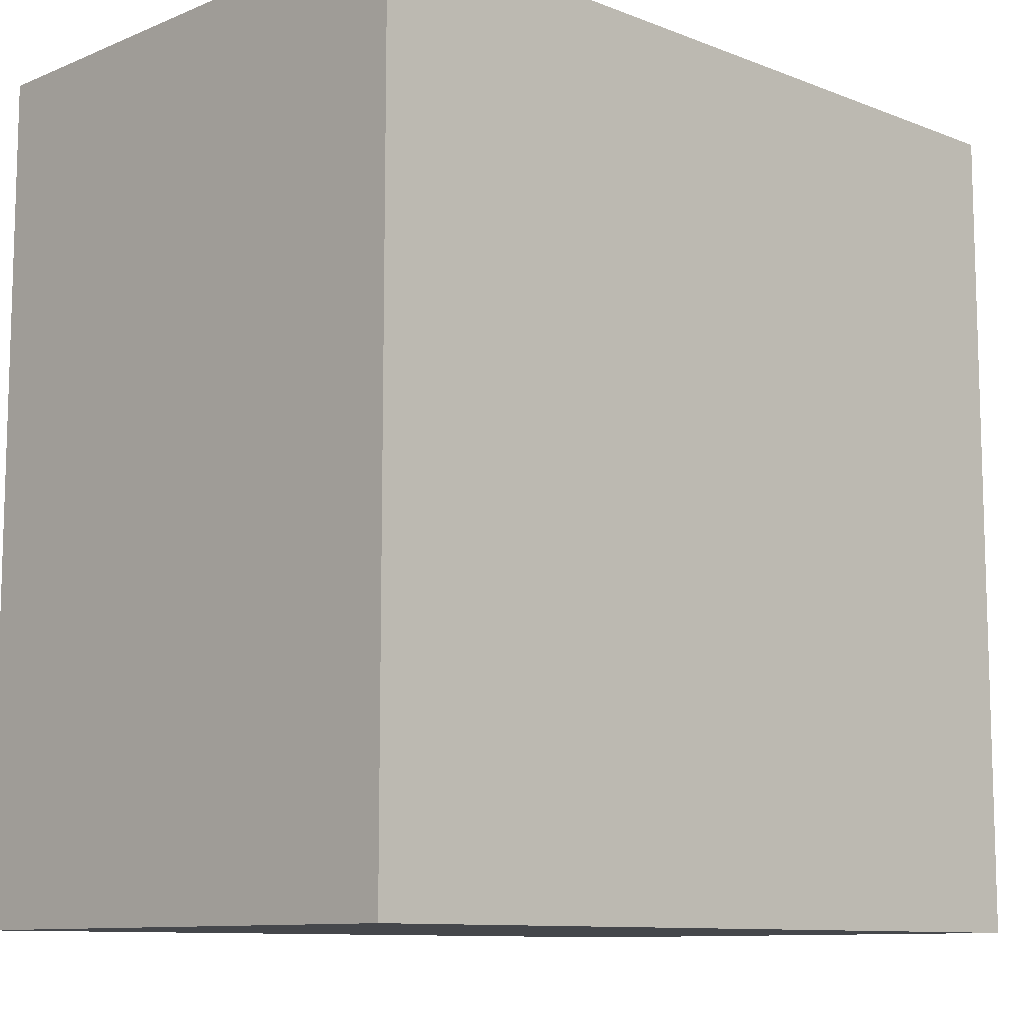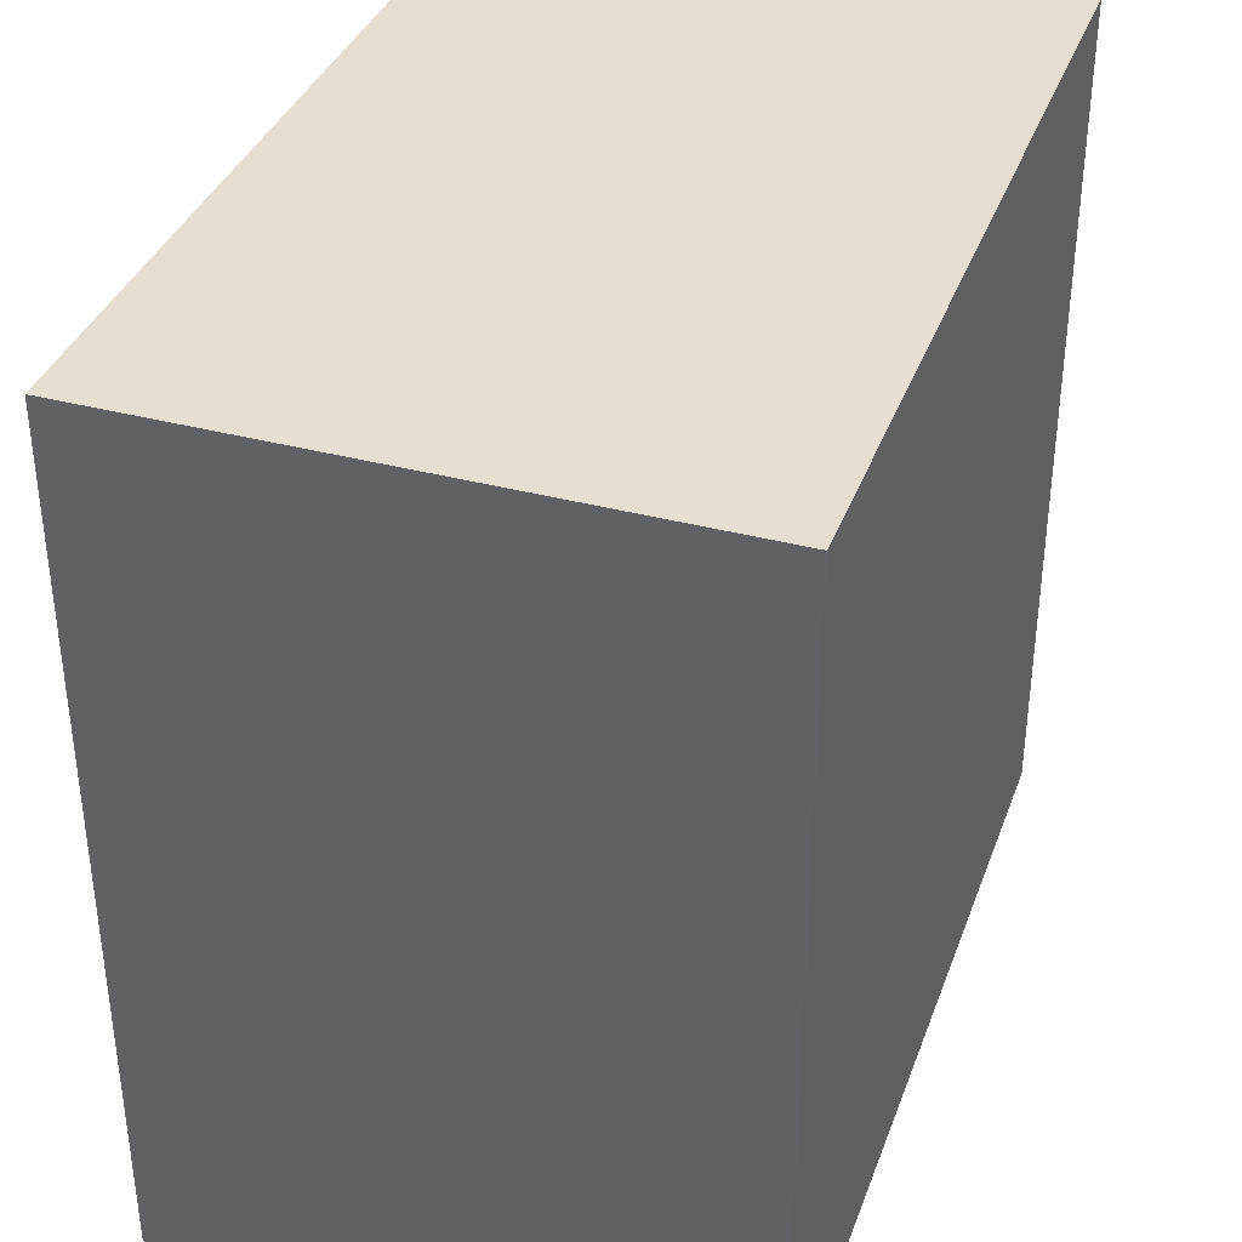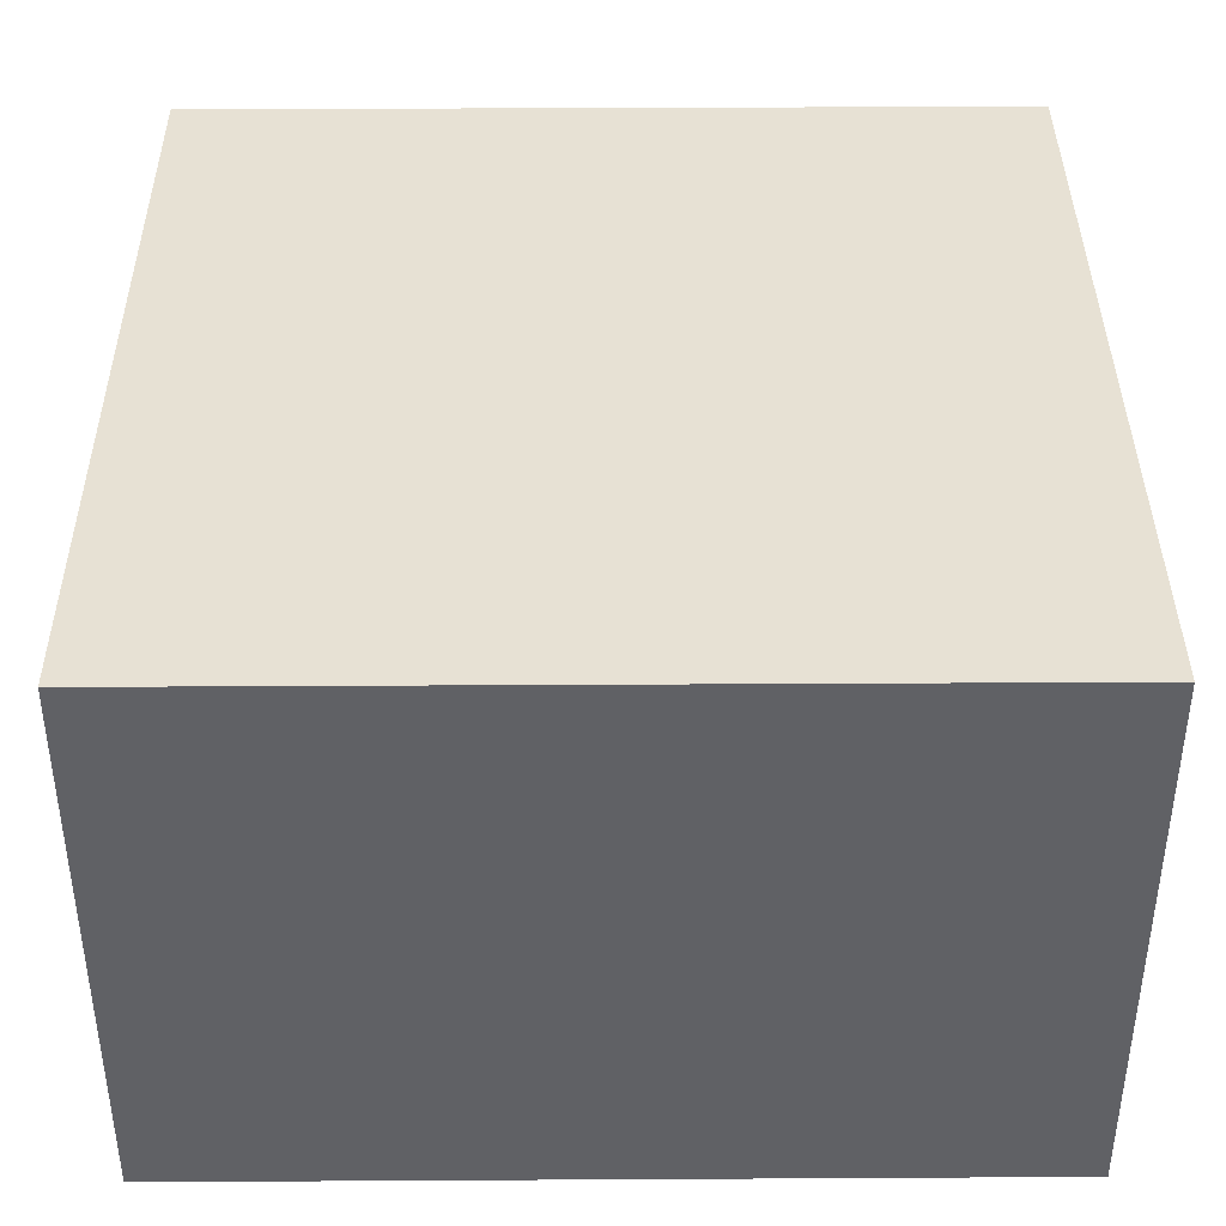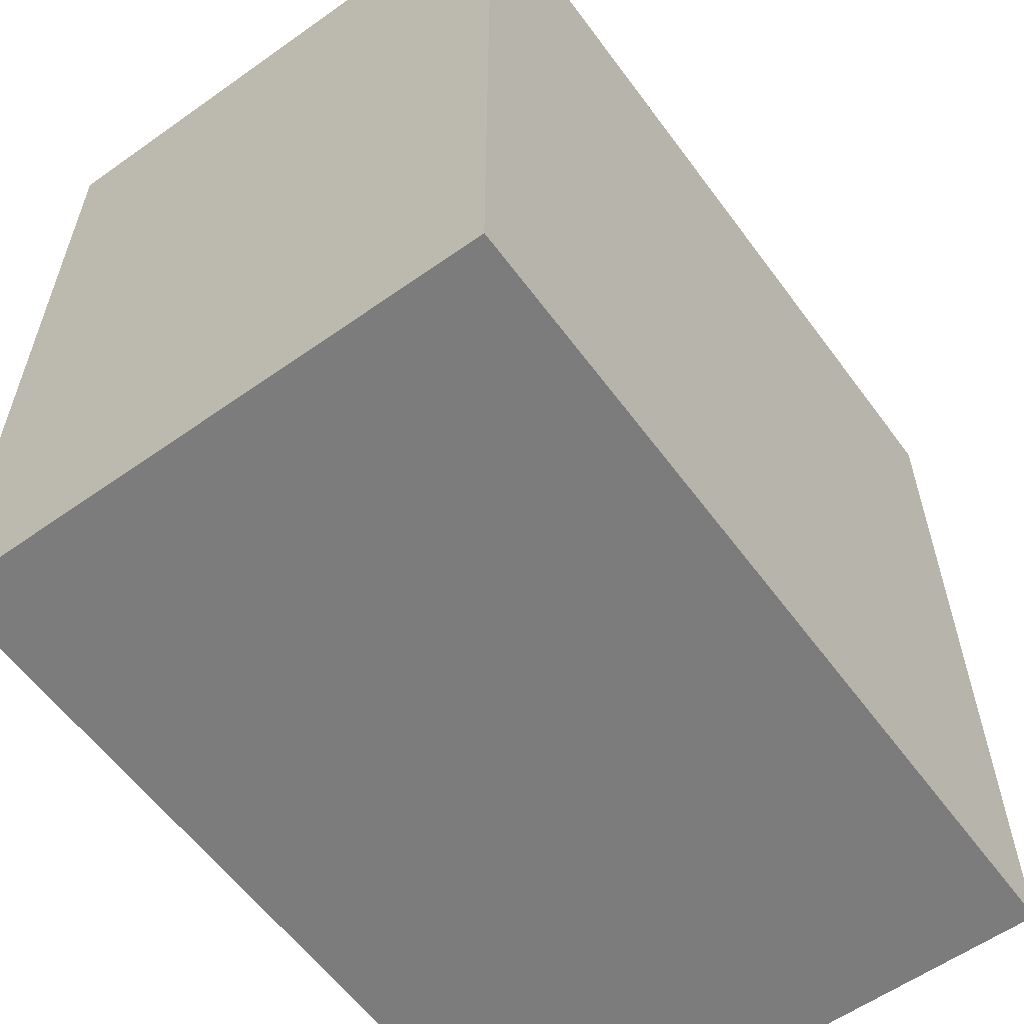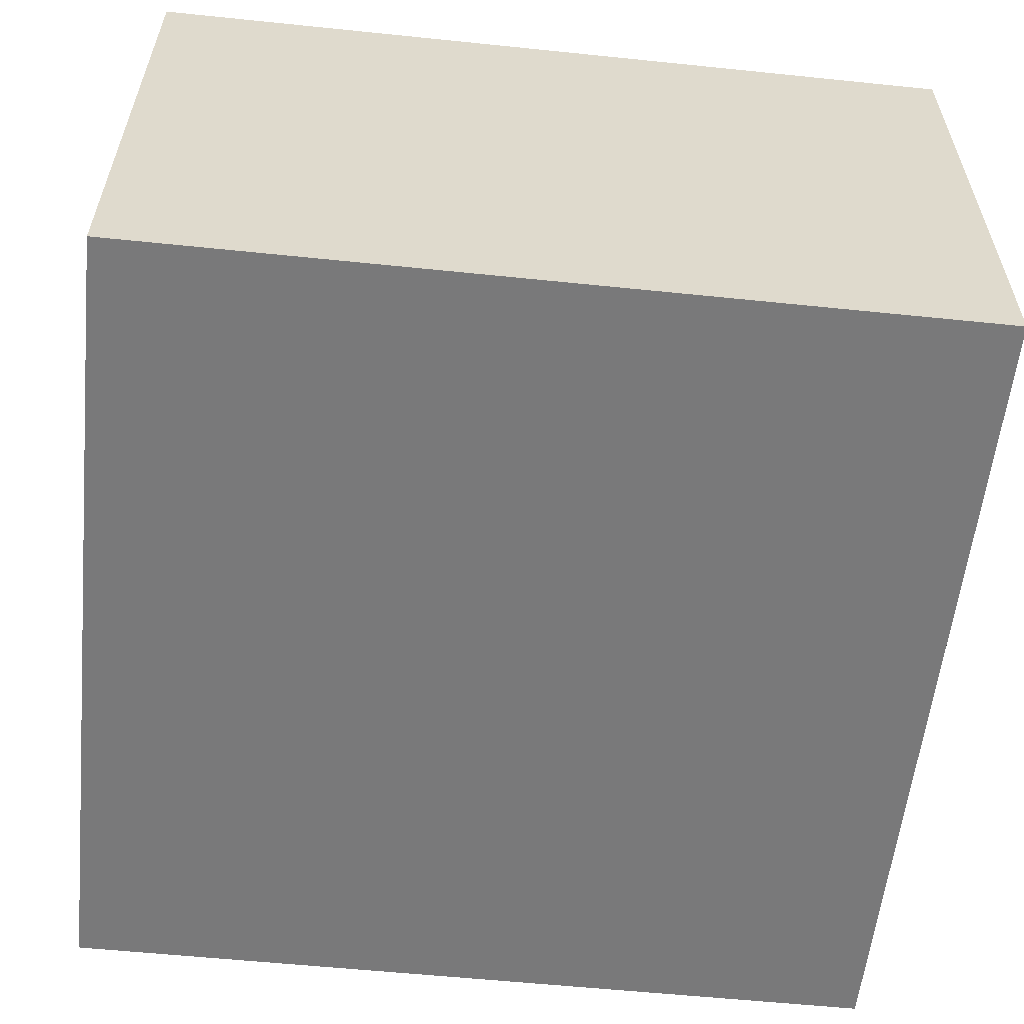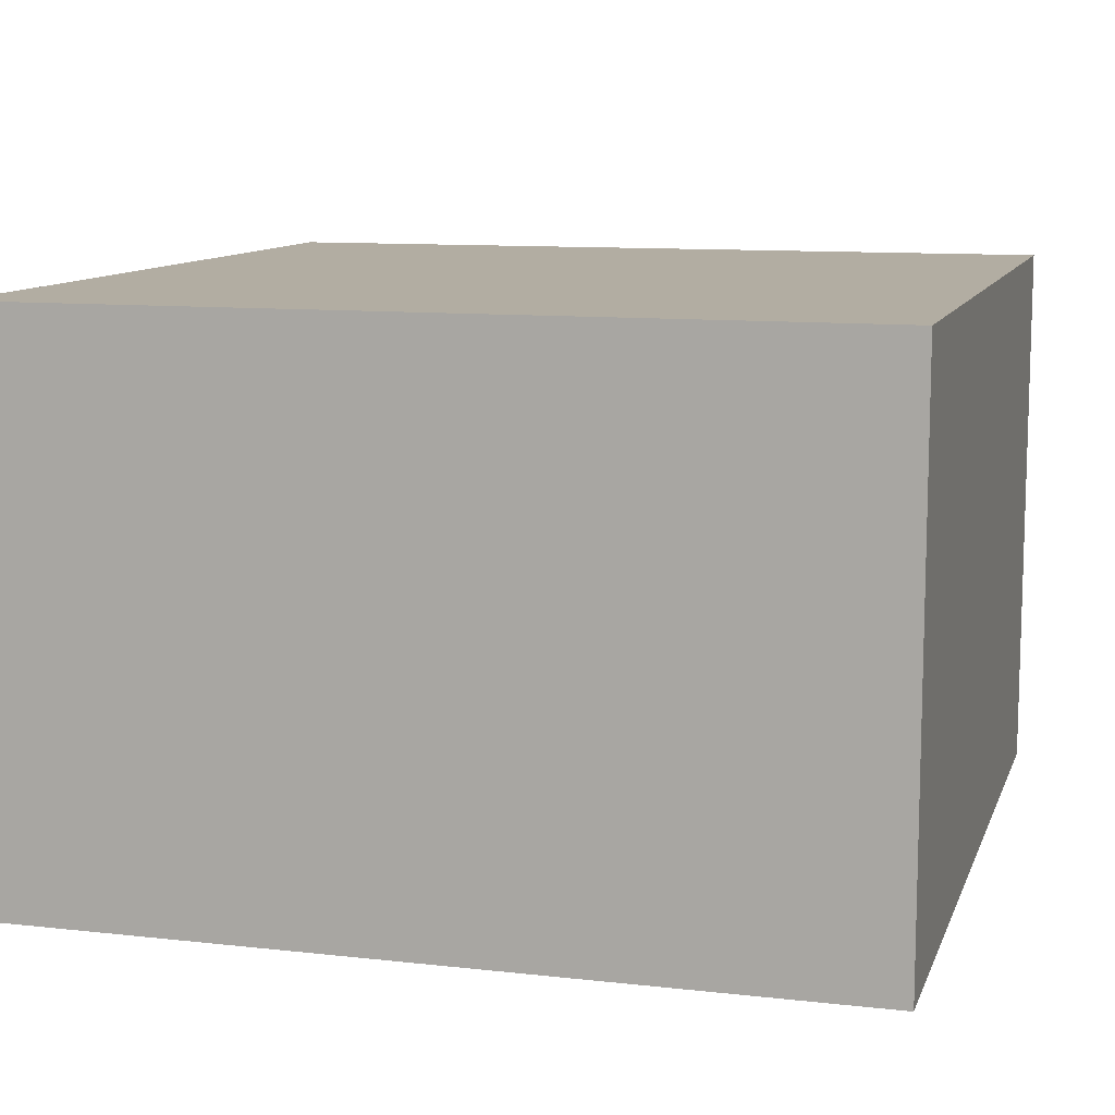
<metadata>
{"format":"obj","ext":"obj","renderer":"f3d","projection":"perspective","resolution":1024,"background":"white","views":[{"elev":-10.3,"azim":135.8,"up":"+Z"},{"elev":36.8,"azim":108.9,"up":"+Z"},{"elev":39.6,"azim":89.6,"up":"+Y"},{"elev":-58.8,"azim":126.1,"up":"+Z"},{"elev":-57.8,"azim":-96.1,"up":"+Y"},{"elev":10.6,"azim":105.7,"up":"+Y"}]}
</metadata>
<code>
g pb_Mesh396242
v -100 20 -5
v -115 20 -5
v -100 30 -5
v -115 30 -5
v -115 20 -5
v -115 20 -20
v -115 30 -5
v -115 30 -20
v -115 20 -20
v -100 20 -20
v -115 30 -20
v -100 30 -20
v -100 20 -20
v -100 20 -5
v -100 30 -20
v -100 30 -5
v -100 30 -5
v -115 30 -5
v -100 30 -20
v -115 30 -20
v -100 20 -20
v -115 20 -20
v -100 20 -5
v -115 20 -5
g pb_Mesh396242_0
f 3 2 1
f 3 4 2
f 7 6 5
f 7 8 6
f 11 10 9
f 11 12 10
f 15 14 13
f 15 16 14
f 19 18 17
f 19 20 18
f 23 22 21
f 23 24 22

</code>
